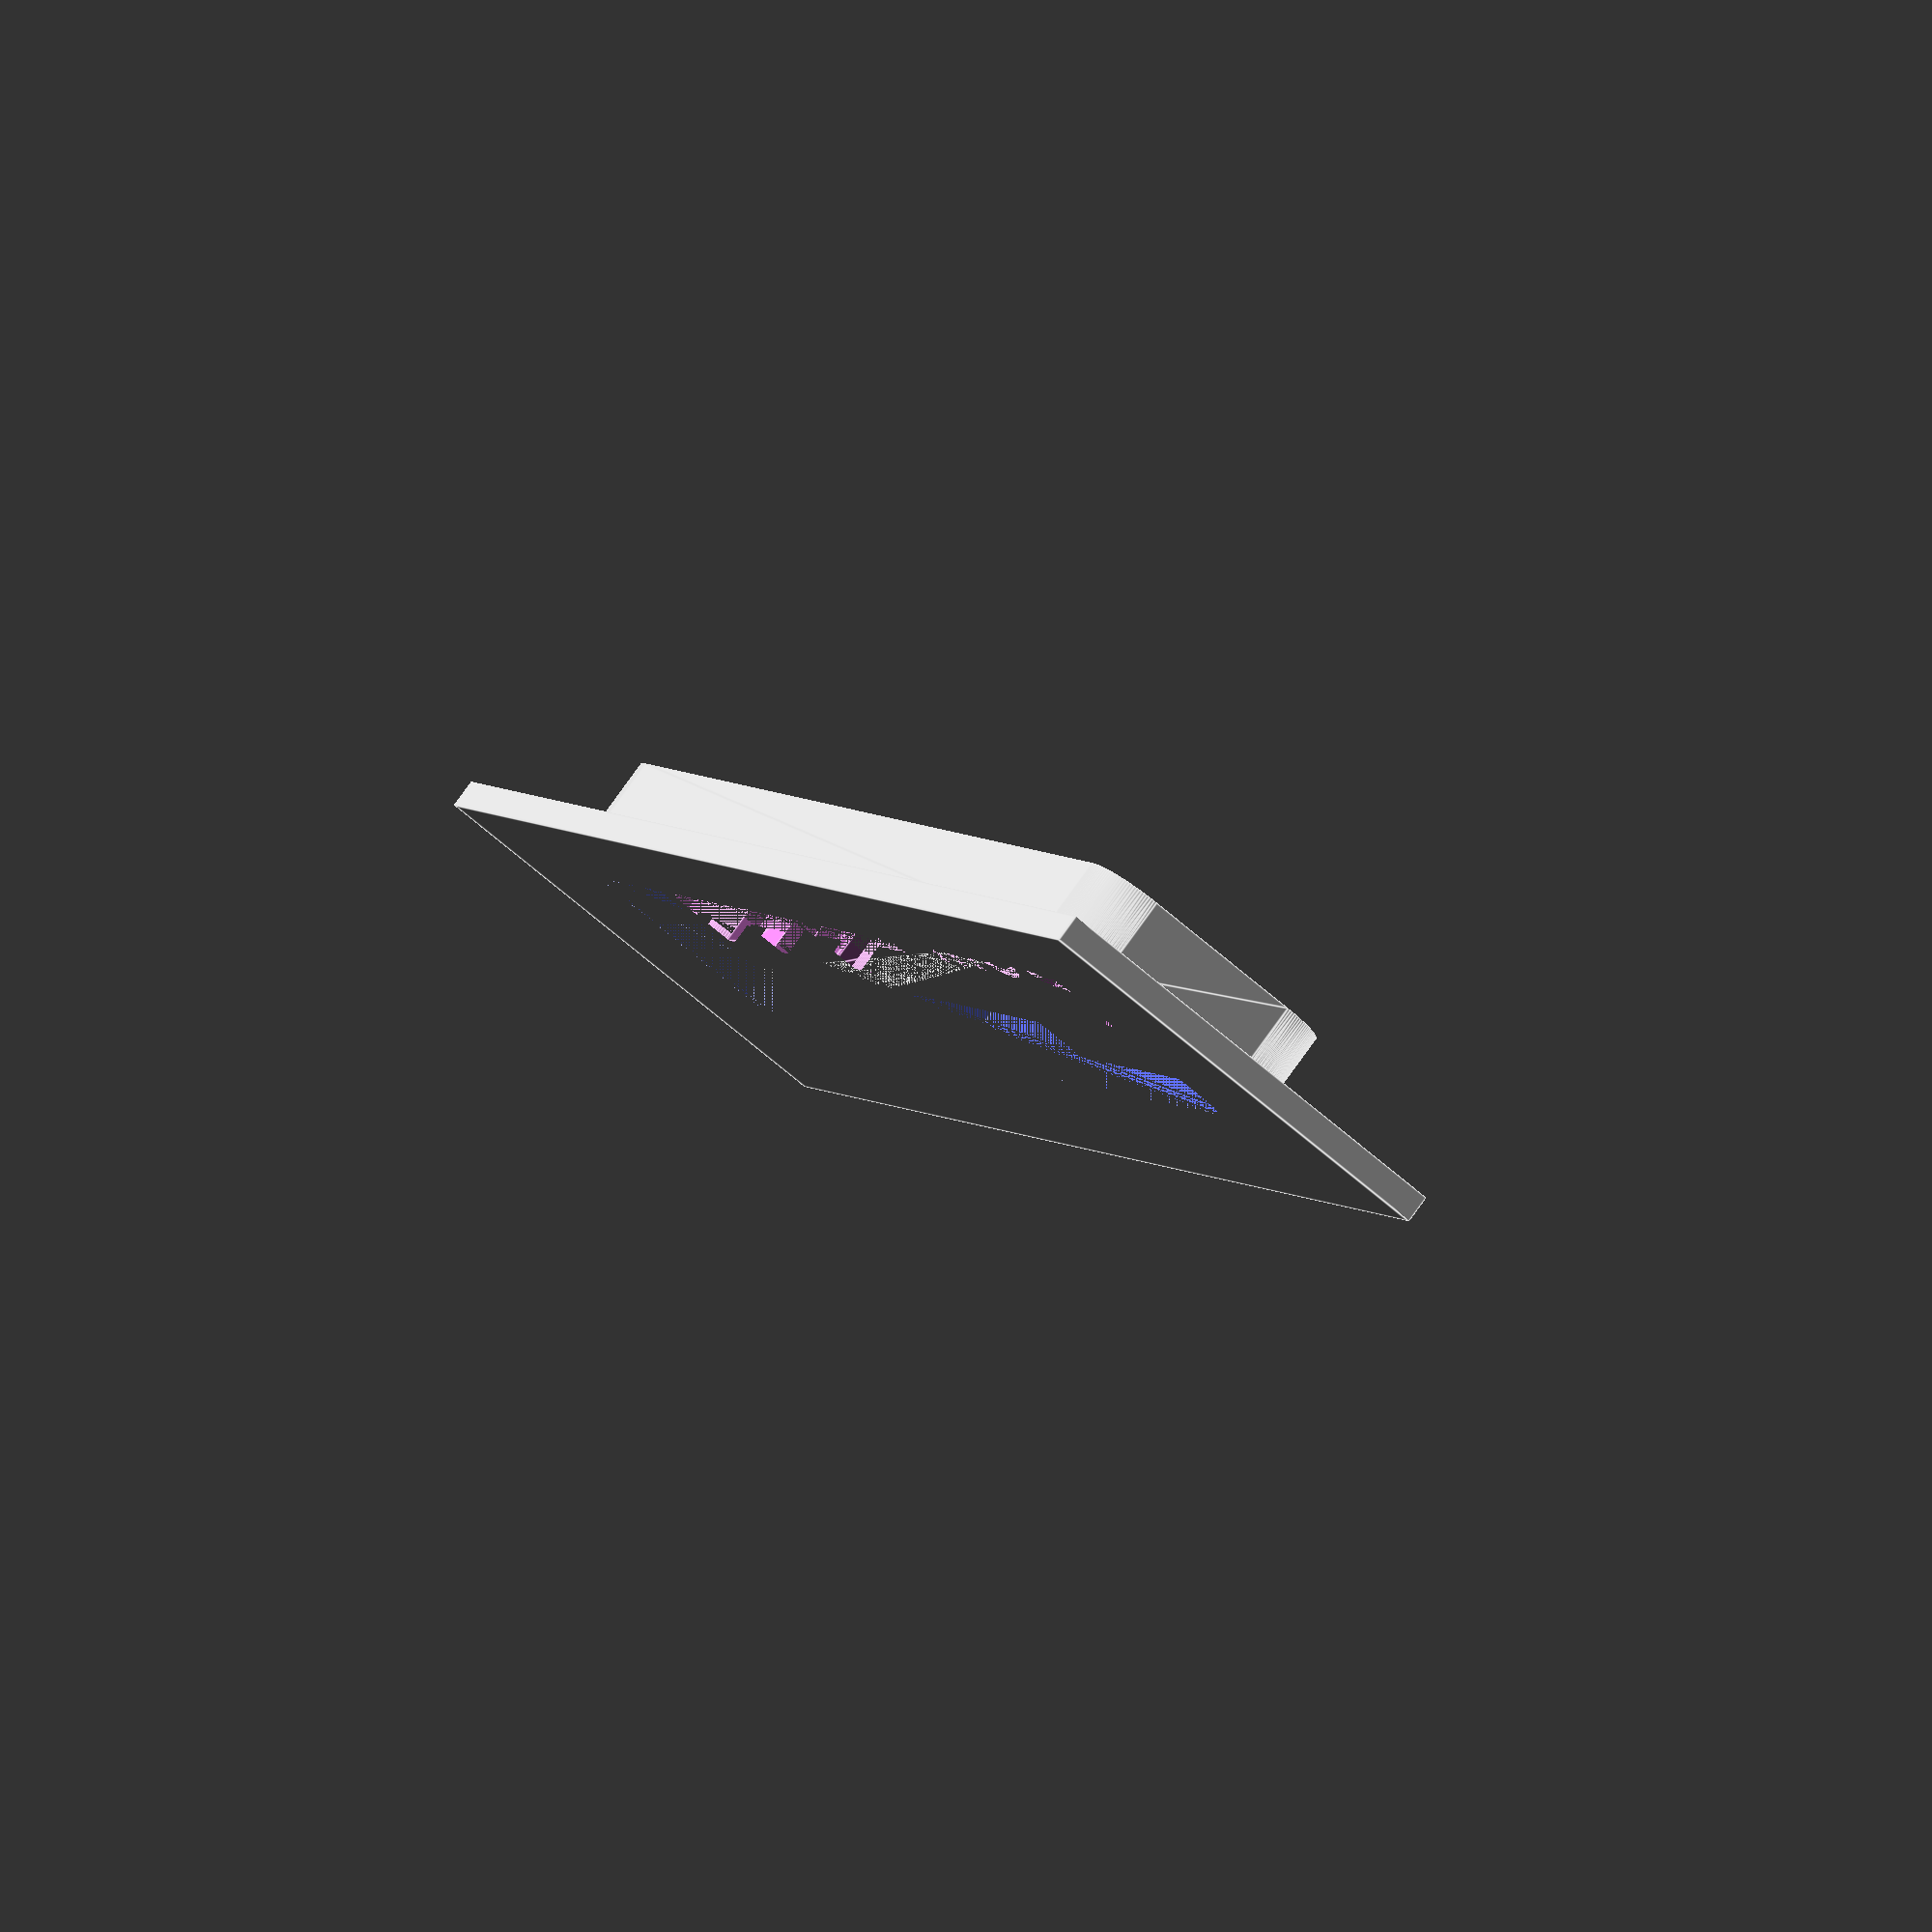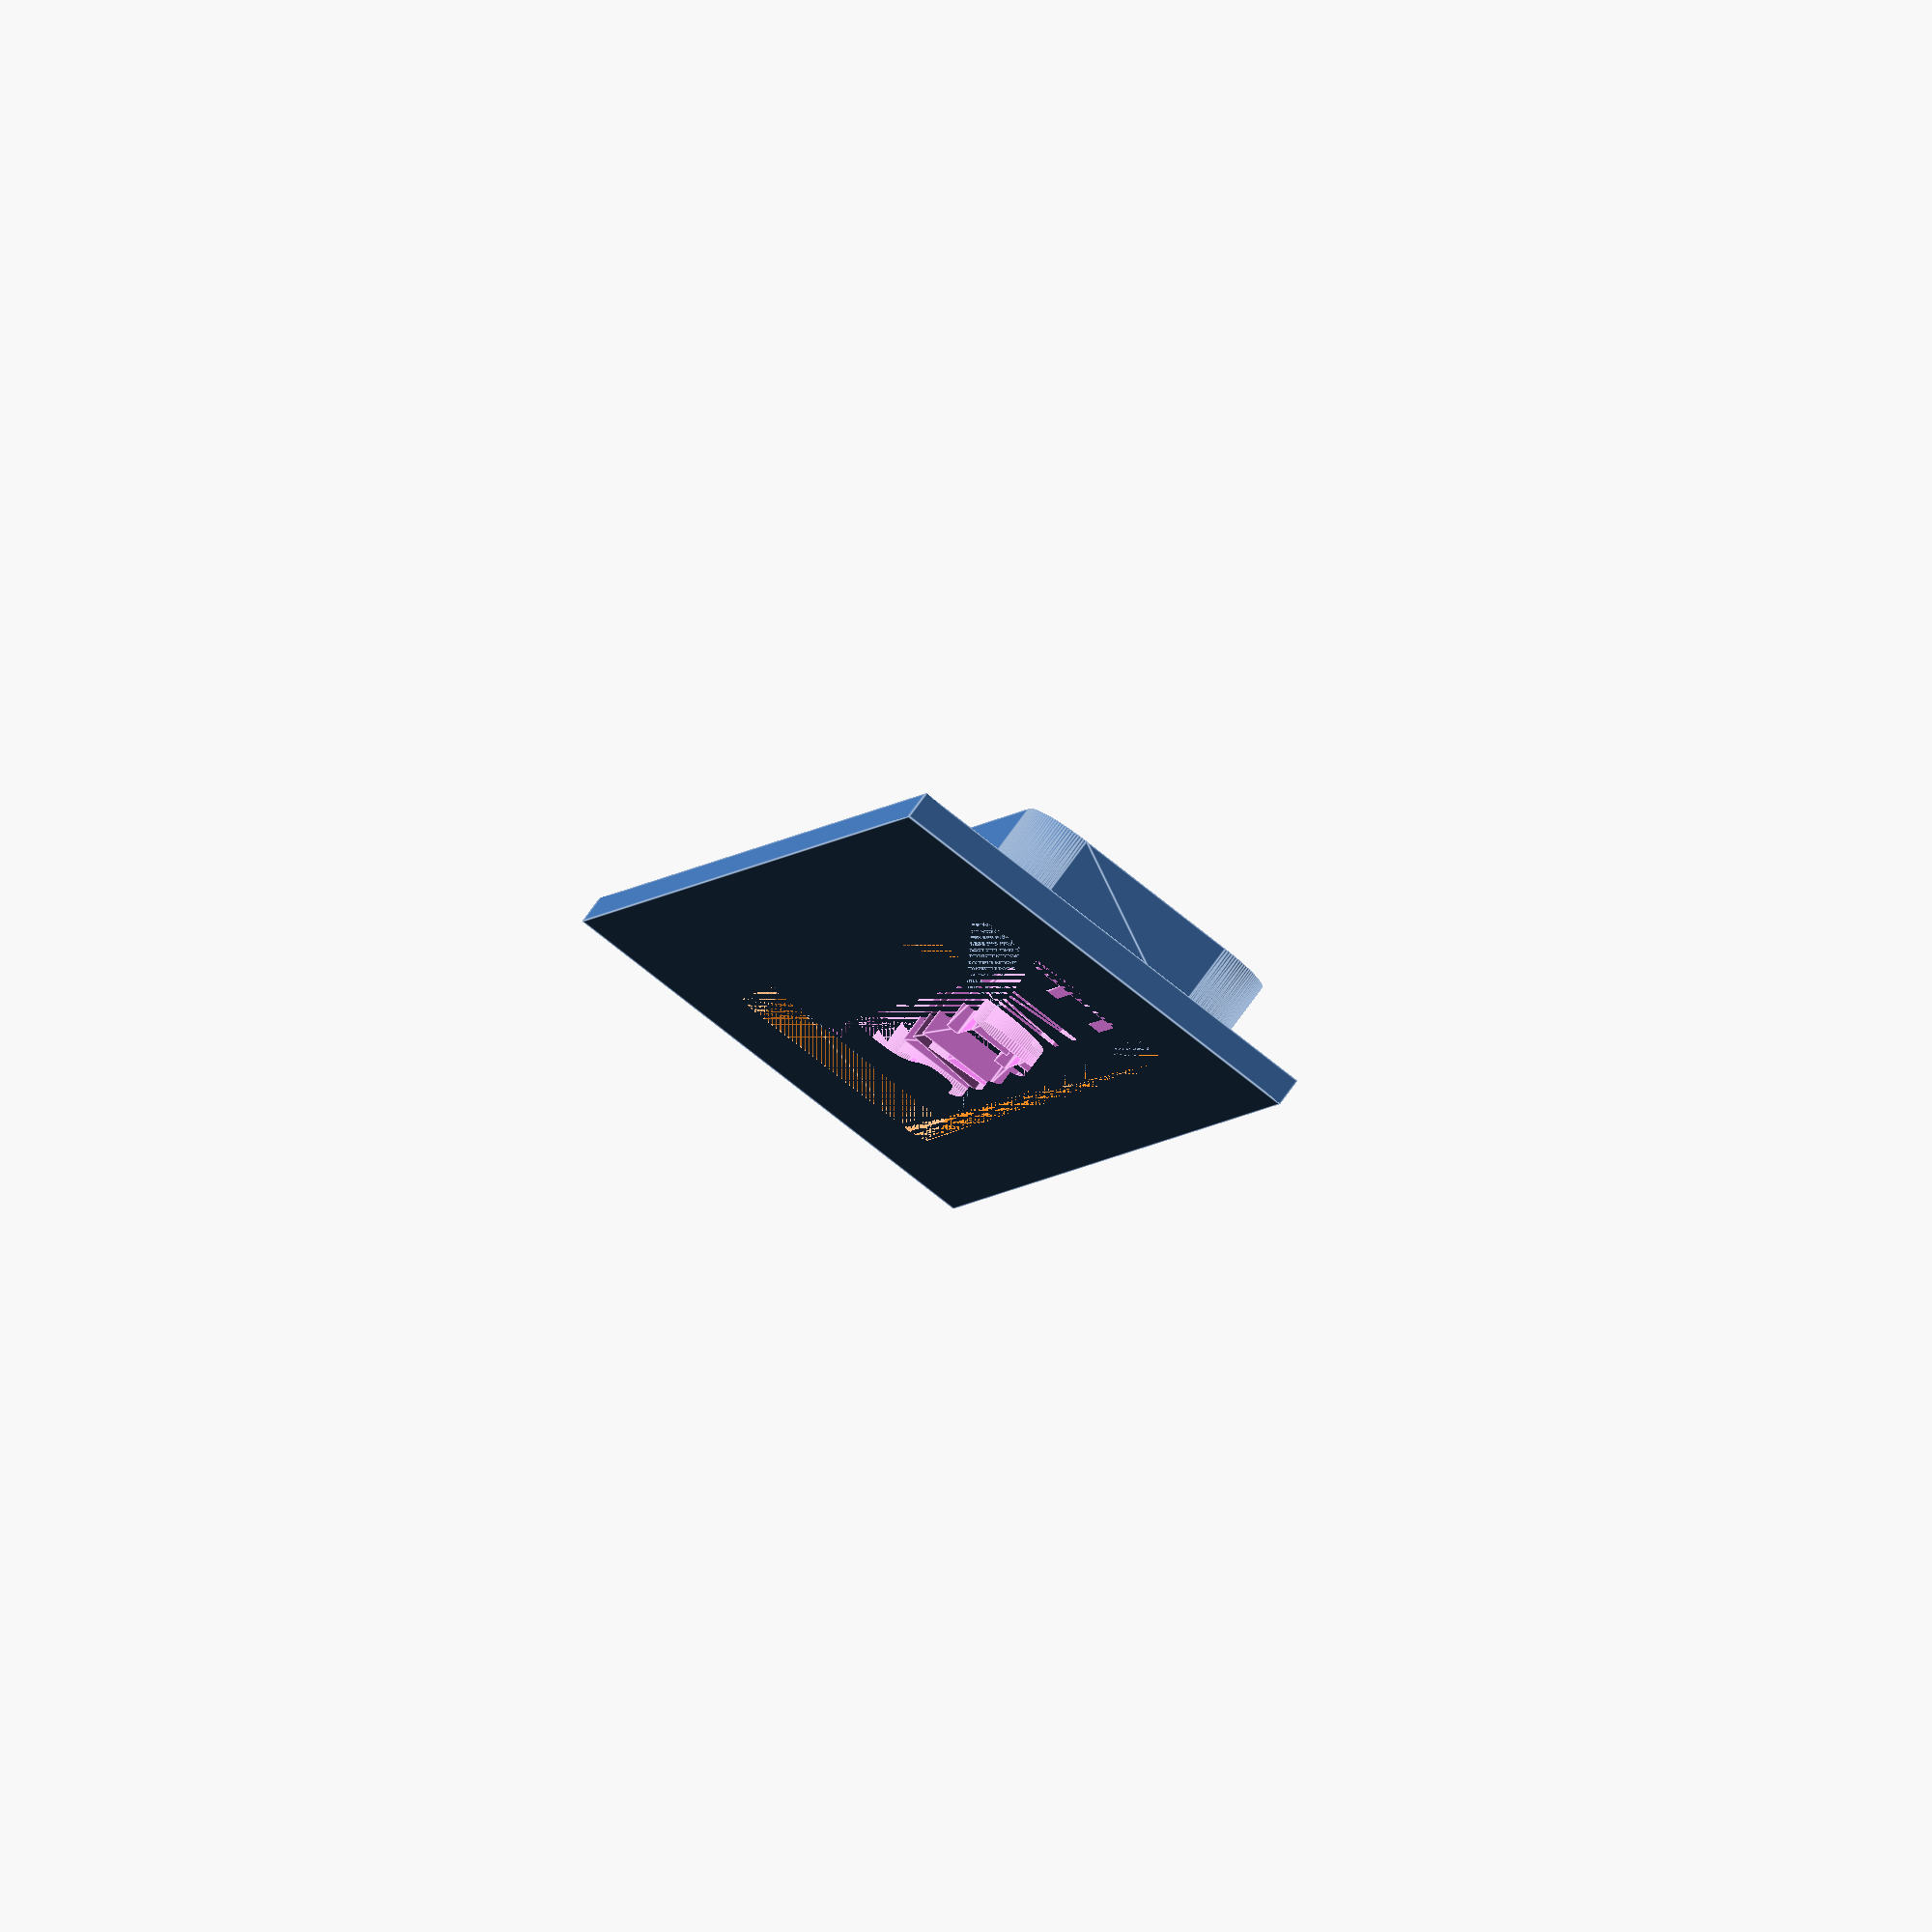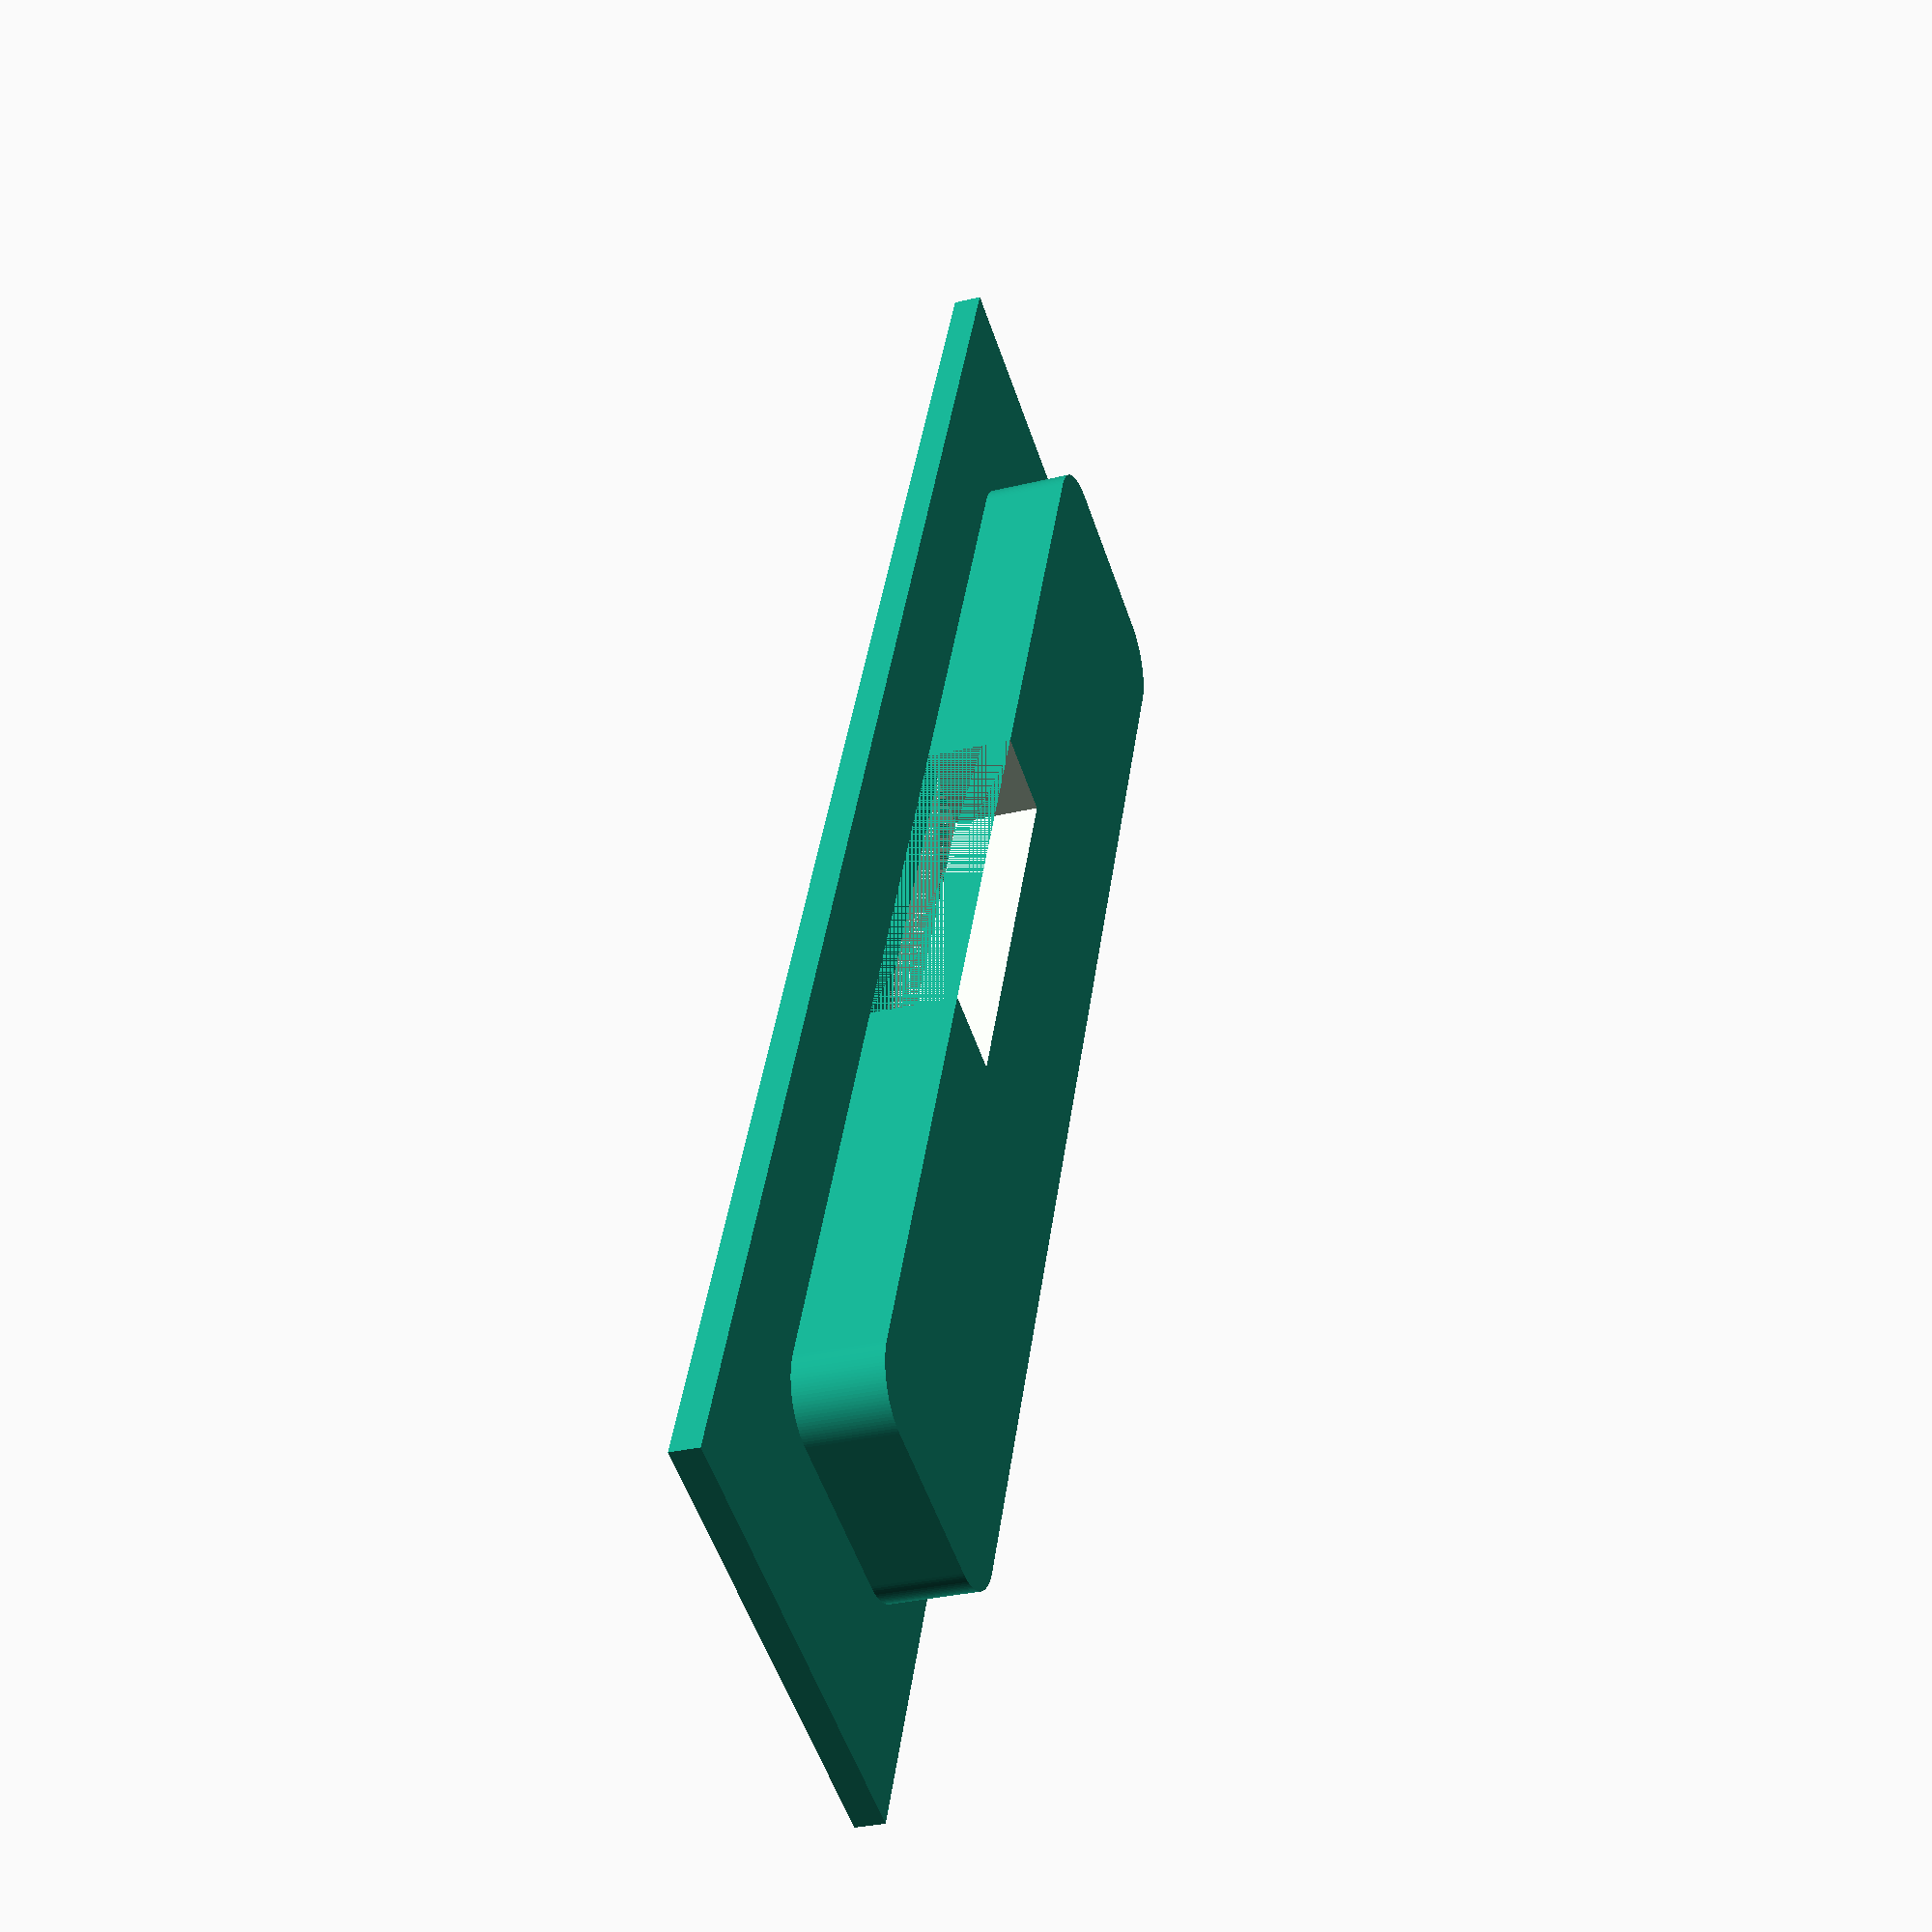
<openscad>
///Version
version="v0.1.2";

///OpenSCAD version
echo(version=version());

// Global resolution
$fs = 0.1;  // Don't generate smaller facets than $fs mm, e.g. 0.1
$fa = 3;    // Don't generate larger angles than $fa degrees, e.g. 5
epsilon=0.123;

//option
with_face=true;
//with_face=false;
with_bbox=false;
//with_bbox=true;

///label
thickness=3;
width=50;
height=10;
cwidth=14;
cheight=3;
radius=2;

///box face
w=62;
h=16;
t=1;
cw=47;
ch=8;
cr=1;

//! bounding box of face
module face_bbox()
{
  translate([0,-1,thickness/2+t/2]) cube([w,h,t], center=true);
}//face_bbox

//! face
module face()
{
  east=-cw/2+cr;
  ouest=cw/2-cr;
  south=-ch/2+cr;
  north=ch/2-cr;
  translate([0,0,thickness/2+t/2])
  difference()
  {
	//face
    translate([0,-1,0]) cube([w,h,t], center=true);
    //face cut
    //cube([cw,ch,t], center=true);
    hull()
    {
      translate([east,south ,-epsilon]) cylinder(r=cr, h=t+2*epsilon, center=true);
      translate([east,north ,-epsilon]) cylinder(r=cr, h=t+2*epsilon, center=true);
      translate([ouest,south,-epsilon]) cylinder(r=cr, h=t+2*epsilon, center=true);
      translate([ouest,north,-epsilon]) cylinder(r=cr, h=t+2*epsilon, center=true);
    }//hull
  }
}//face_bbox

//! bounding box
module bbox()
{
  cube([width,height,thickness], center=true);
}//bbox

//! plane for label
module plane()
{
  east=-width/2+radius;
  ouest=width/2-radius;
  south=-height/2+radius;
  north=height/2-radius;
  difference()
  {
    //plane
//    cube([width,height,thickness], center=true);
    hull()
    {
      translate([east,south ,0]) cylinder(r=radius, h=thickness, center=true);
      translate([east,north ,0]) cylinder(r=radius, h=thickness, center=true);
      translate([ouest,south,0]) cylinder(r=radius, h=thickness, center=true);
      translate([ouest,north,0]) cylinder(r=radius, h=thickness, center=true);
    }
    //uSD space
    translate([0,-(height-cheight)/2,-epsilon]) cube([cwidth,cheight,thickness+2*epsilon], center=true);
  }  
}//plane

//! text for label
module label(text="PiPoE",size=6)
{
  translate([-width/2,-height/2+cheight,thickness/2-thickness/3]) linear_extrude(height=thickness)
    text(text=text,size=size);
}//label

//label plane
if(with_bbox==true) %bbox();
difference()
{
  plane();
  //text
  color("Violet") translate([2,1,0])
    label(text="PiPoE  MCC2SA",size=4.5);
}//difference label

//face
if(with_face==true)
{
if(with_bbox==true) %face_bbox();
face();
}//face

</openscad>
<views>
elev=280.1 azim=294.0 roll=35.7 proj=o view=edges
elev=281.0 azim=102.8 roll=36.3 proj=o view=edges
elev=29.8 azim=247.8 roll=109.9 proj=p view=wireframe
</views>
